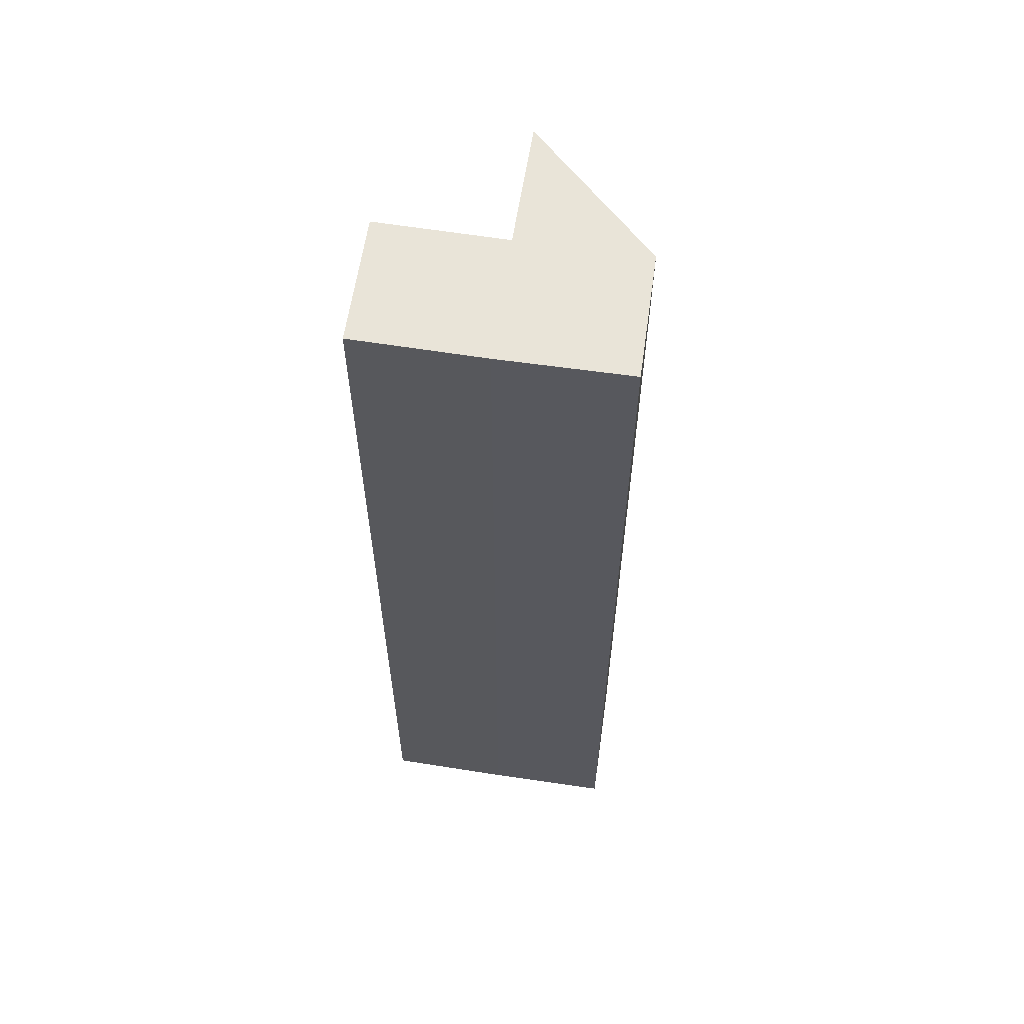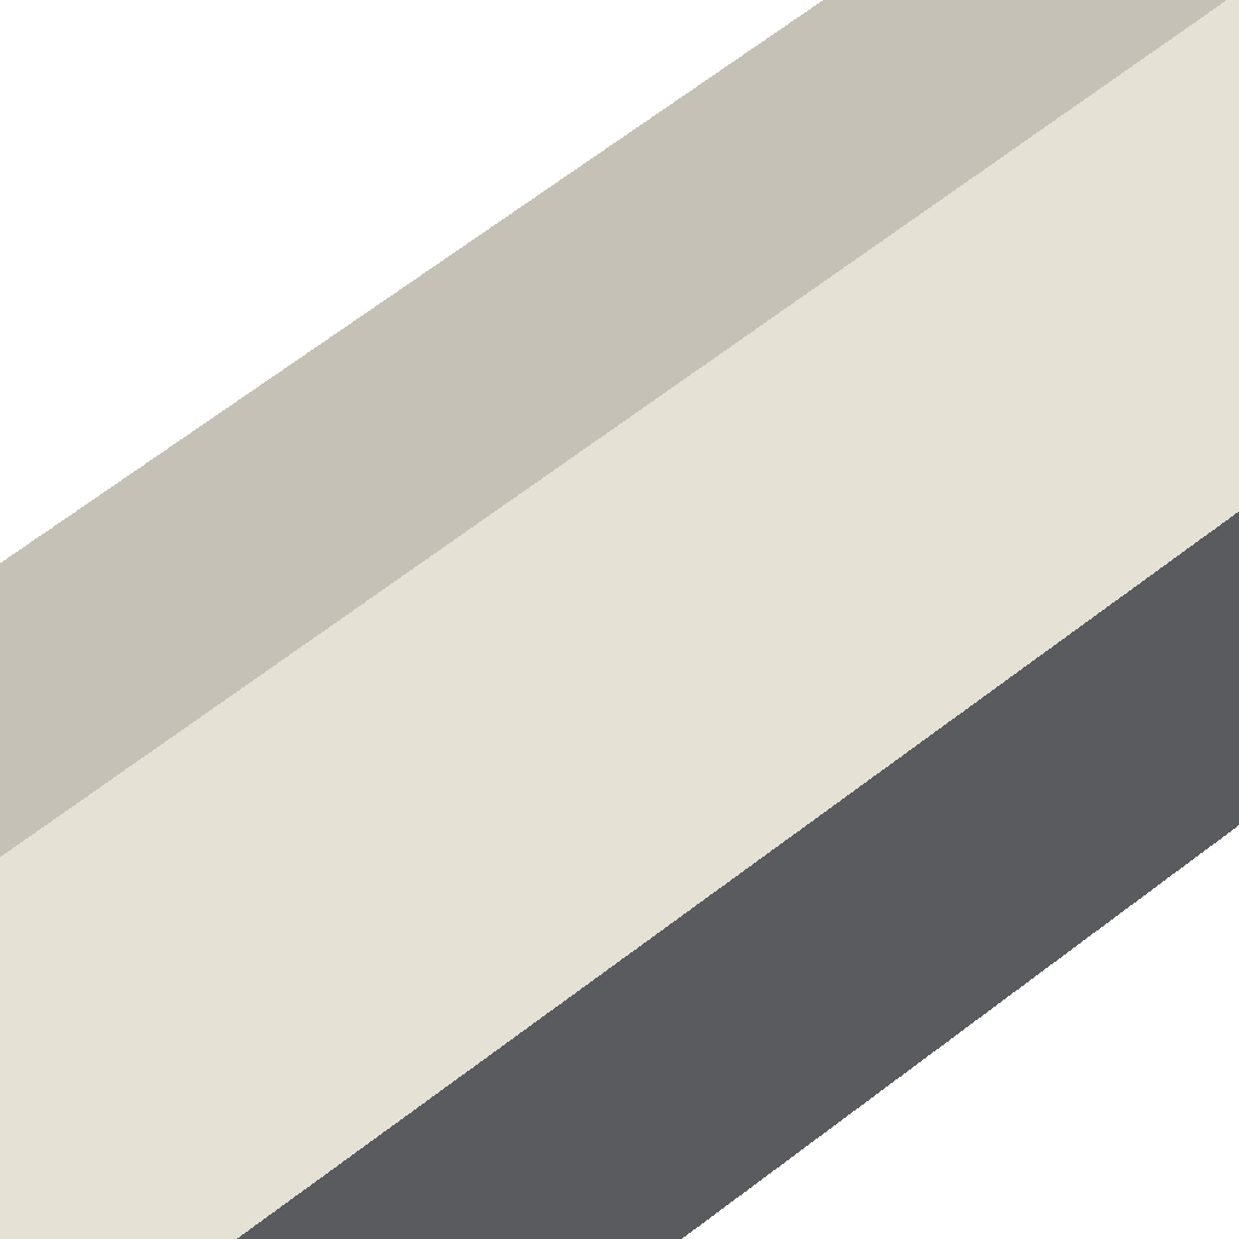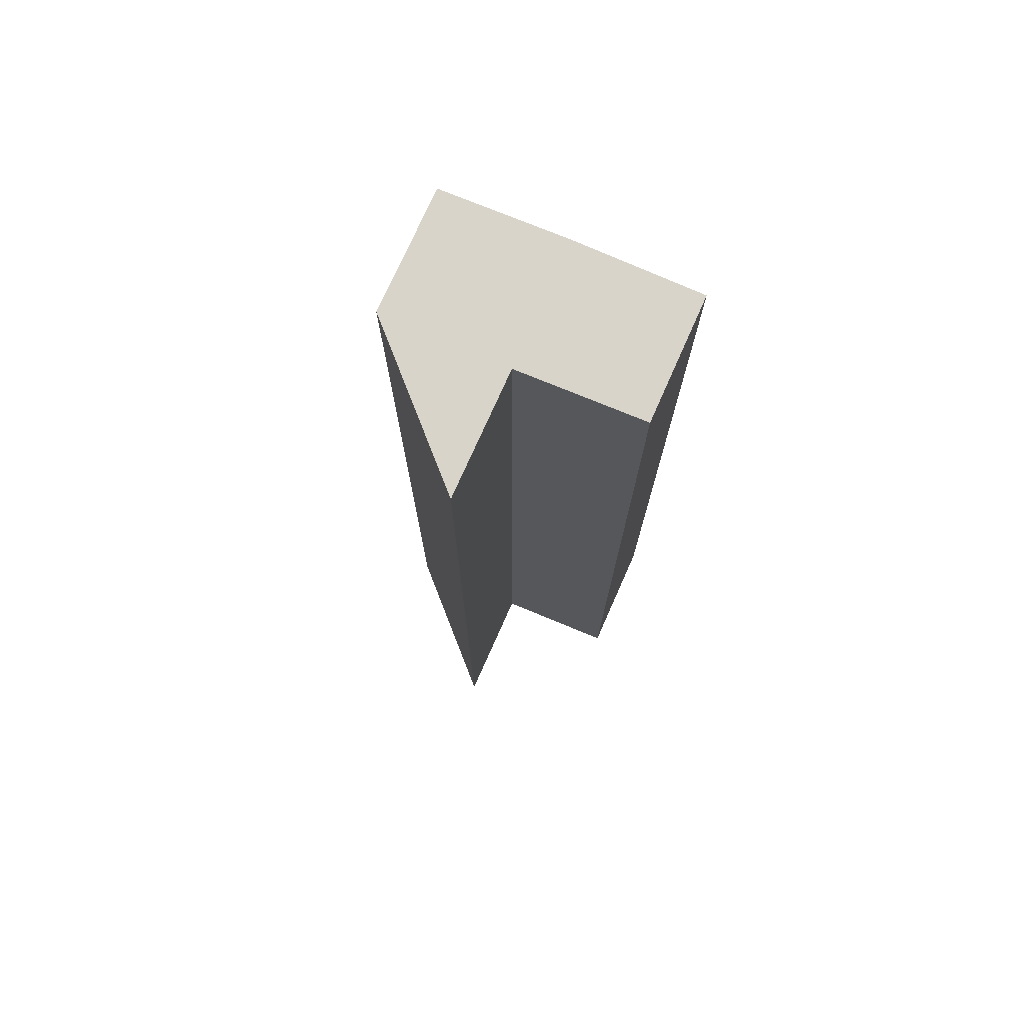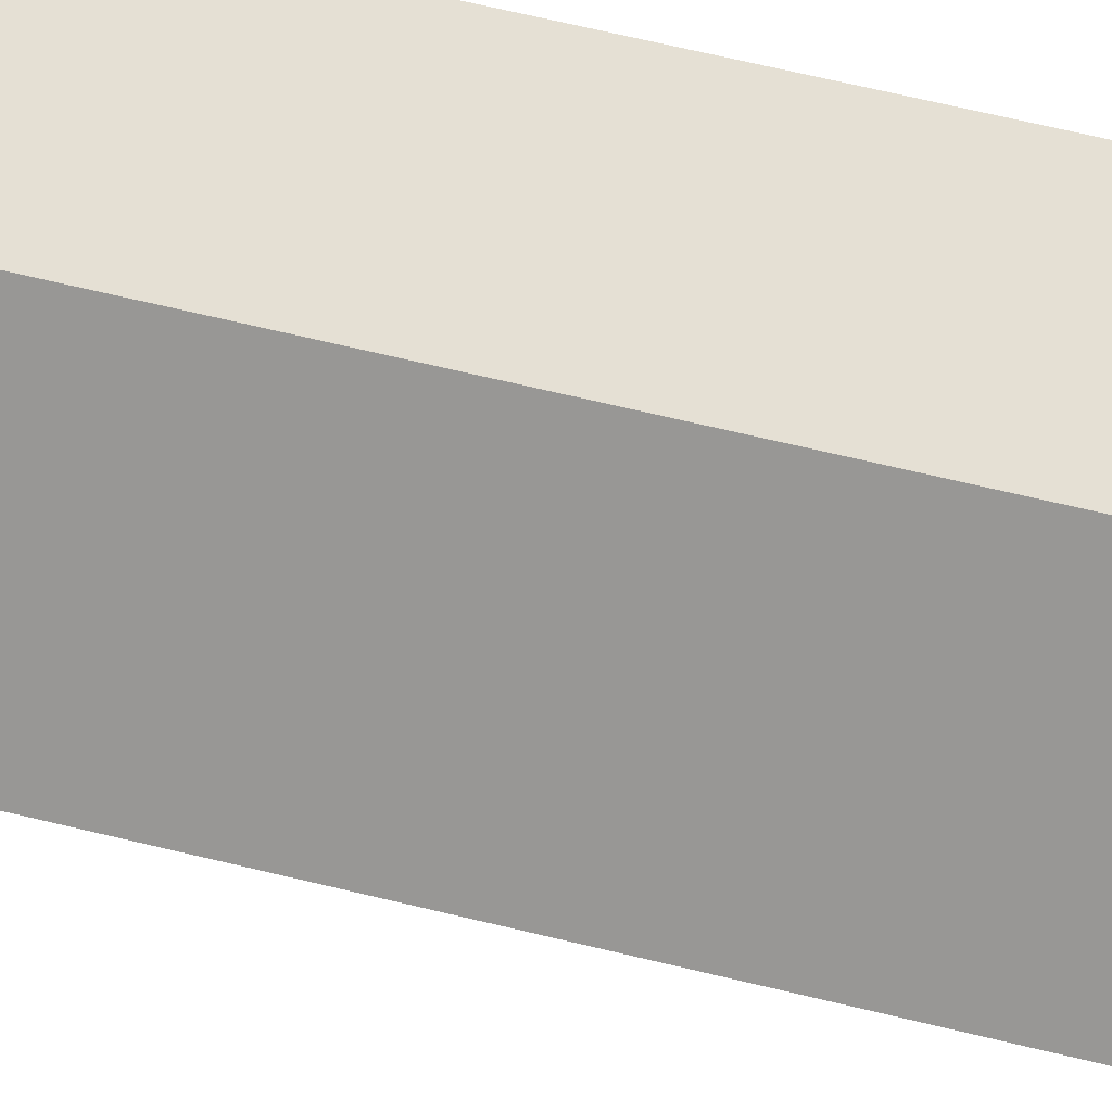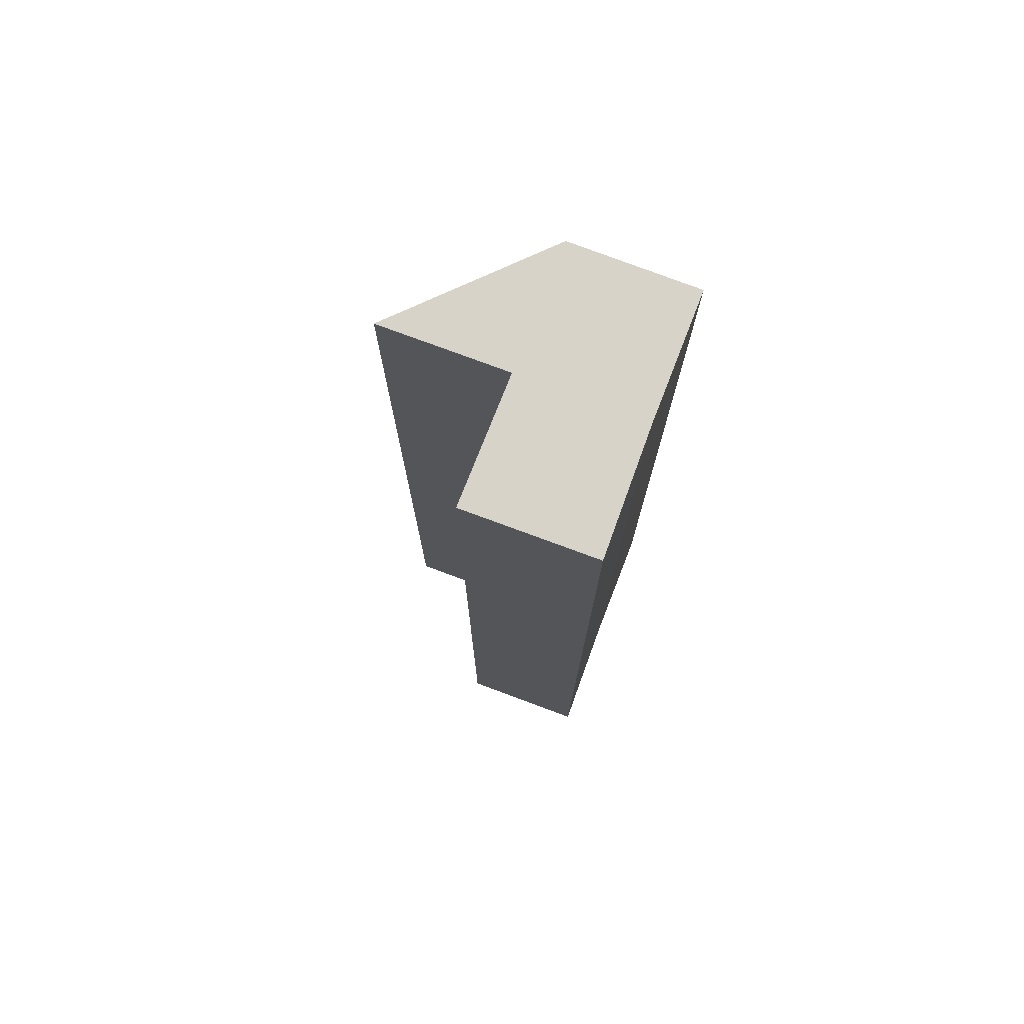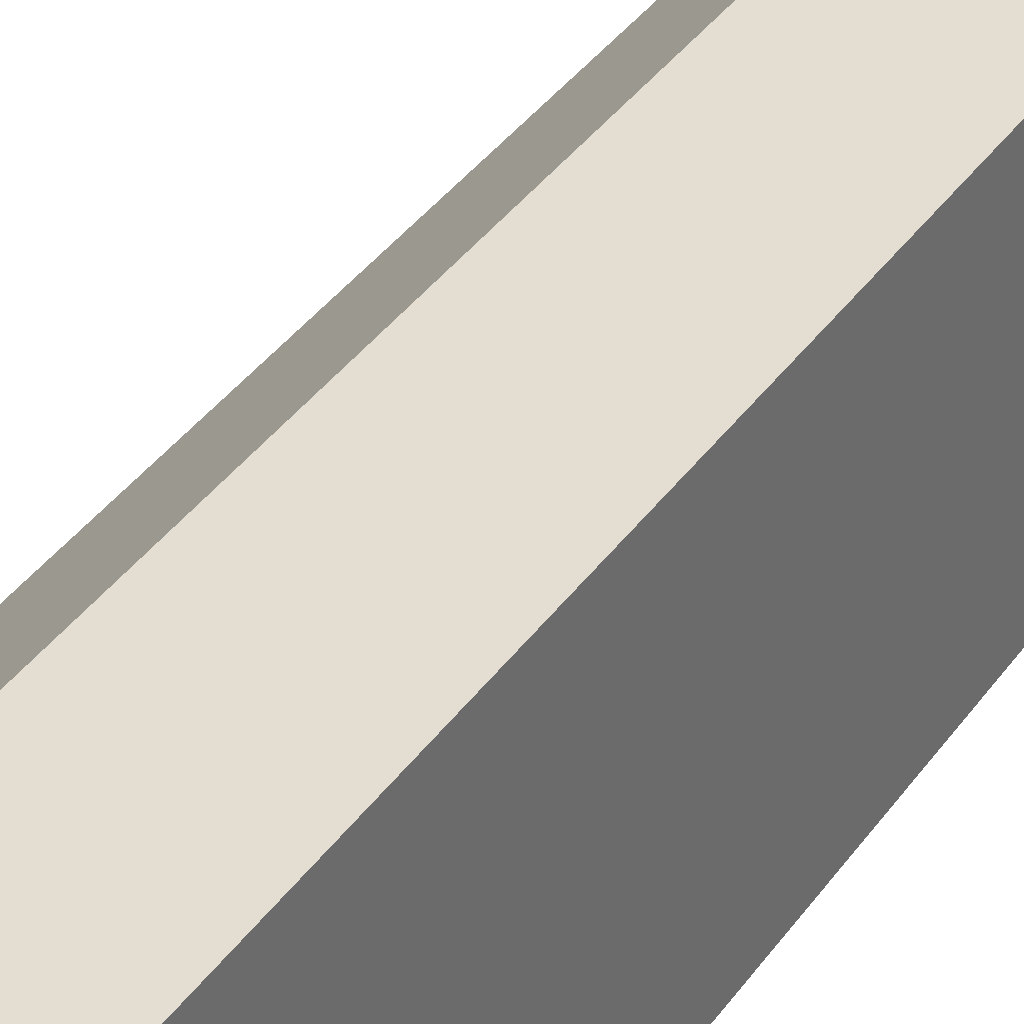
<metadata>
{"format":"obj","ext":"obj","renderer":"f3d","projection":"perspective","resolution":1024,"background":"white","views":[{"elev":60.2,"azim":98.8,"up":"+Z"},{"elev":64.6,"azim":51.9,"up":"+Y"},{"elev":75.0,"azim":-66.3,"up":"+Z"},{"elev":65.2,"azim":-76.2,"up":"+Y"},{"elev":75.7,"azim":20.8,"up":"+Z"},{"elev":36.2,"azim":30.2,"up":"+Y"}]}
</metadata>
<code>
o 9201
v 2224 1879 22.06
v 2224 1879 22.06
v 2224 1879 22.13
v 2224 1879 22.06
v 2224 1879 22.13
v 2224 1879 22.06
v 2224 1879 22.06
v 2224 1879 22.06
v 2224 1879 22.06
v 2224 1879 22.06
v 2224 1879 22.06
v 2224 1879 22.13
v 2224 1879 22.13
v 2224 1879 22.13
v 2224 1879 22.06
v 2224 1879 22.06
v 2224 1879 22.06
v 2224 1879 22.06
v 2224 1879 22.06
v 2224 1879 22.06
v 2224 1879 22.13
v 2224 1879 22.13
v 2224 1879 22.13
v 2224 1879 22.06
v 2224 1879 22.06
v 2224 1879 22.06
v 2224 1879 22.06
v 2224 1879 22.13
v 2224 1879 22.06
v 2224 1879 22.13
v 2224 1879 22.13
v 2224 1879 22.13
v 2224 1879 22.13
v 2224 1879 22.06
v 2224 1879 22.13
v 2224 1879 22.06
v 2224 1879 22.06
v 2224 1879 22.06
v 2224 1879 22.06
v 2224 1879 22.13
v 2224 1879 22.13
v 2224 1879 22.13
v 2224 1879 22.13
v 2224 1879 22.13
v 2224 1879 22.13
v 2224 1879 22.13
f 1 2 3
f 3 4 5
f 2 6 7
f 8 7 9
f 8 9 10
f 8 10 11
f 12 9 13
f 14 15 12
f 16 11 17
f 18 19 14
f 19 20 21
f 22 11 23
f 24 25 22
f 26 27 28
f 28 29 30
f 28 31 32
f 33 34 32
f 35 36 33
f 37 38 35
f 38 39 40
f 41 42 31
f 41 43 42
f 41 44 43
f 45 46 44

</code>
